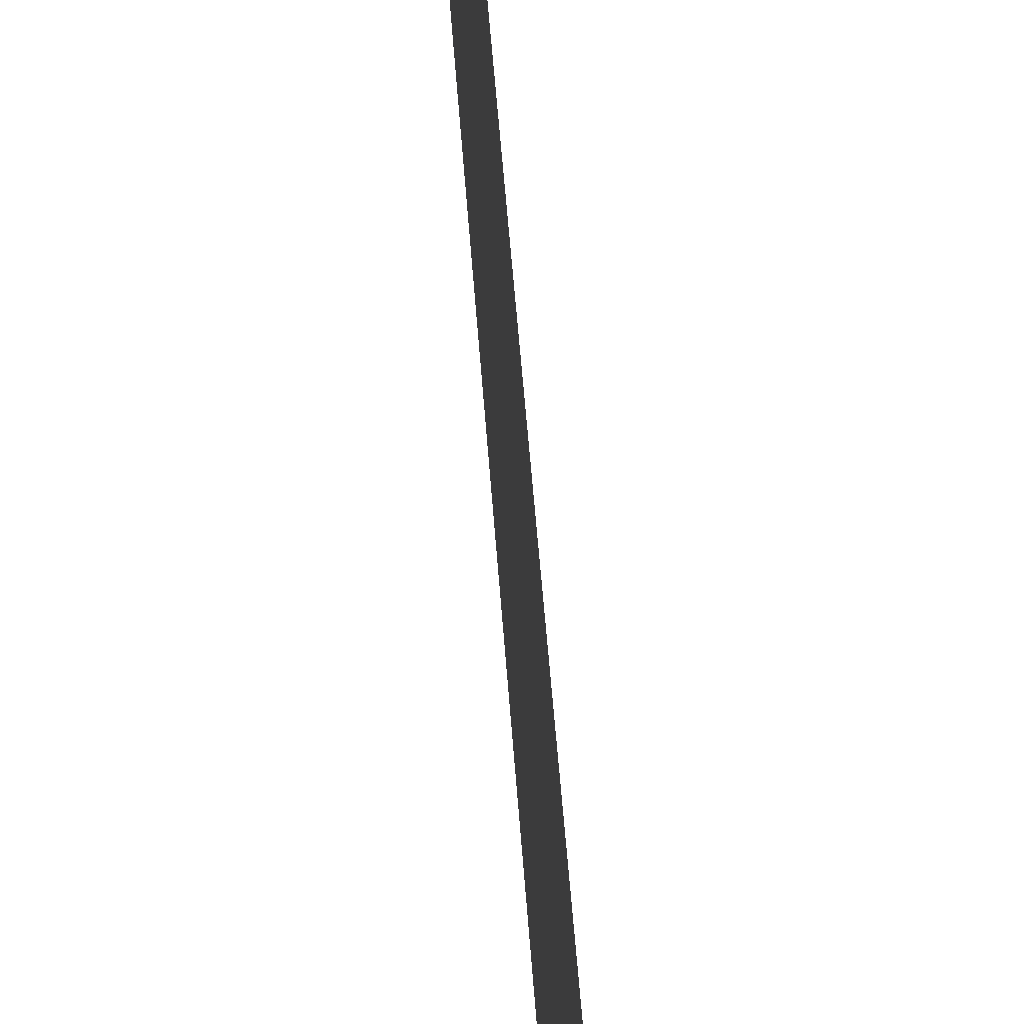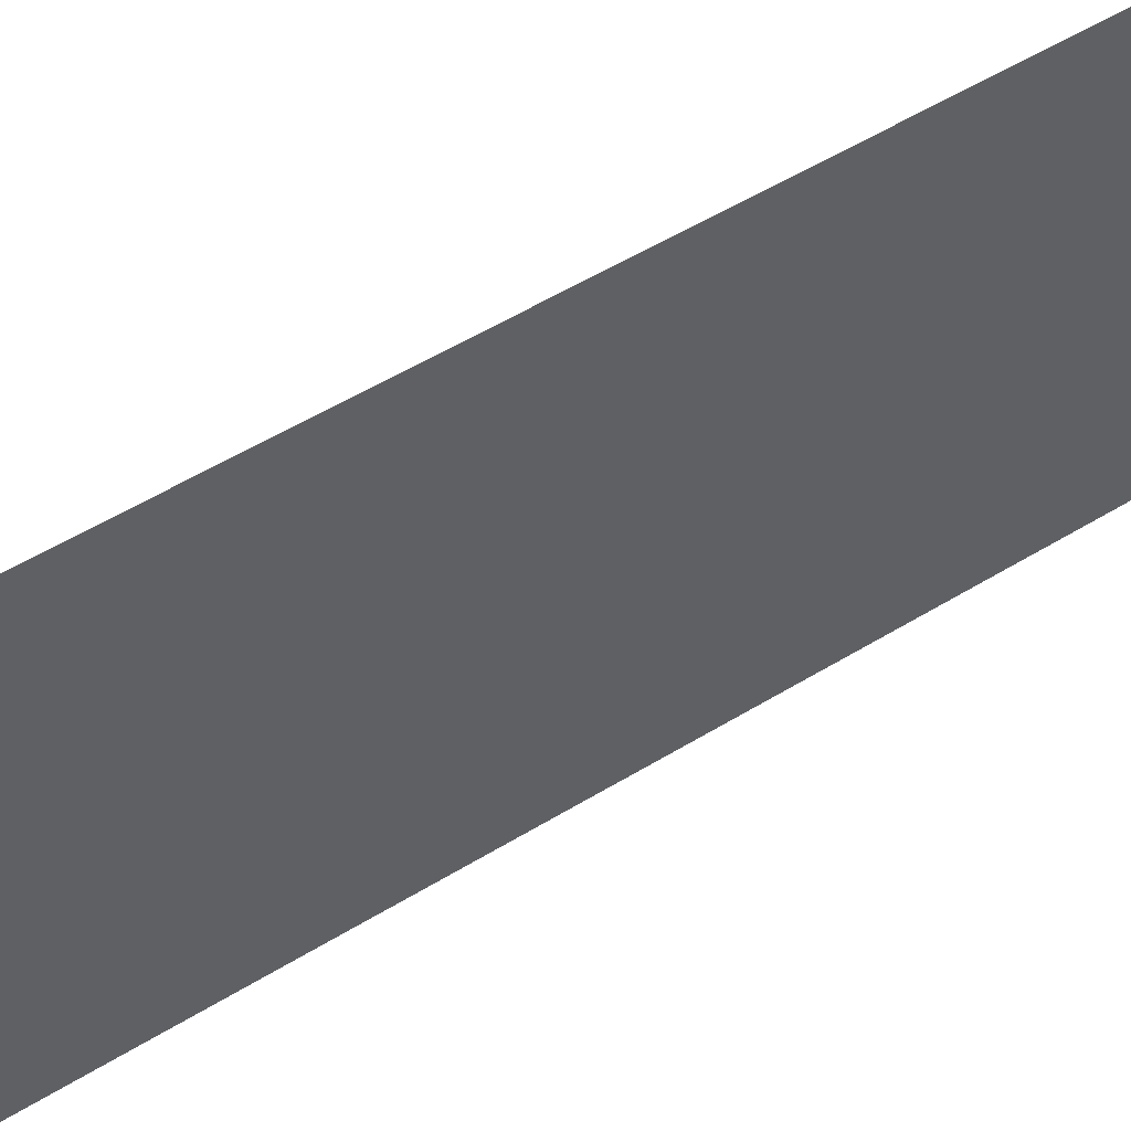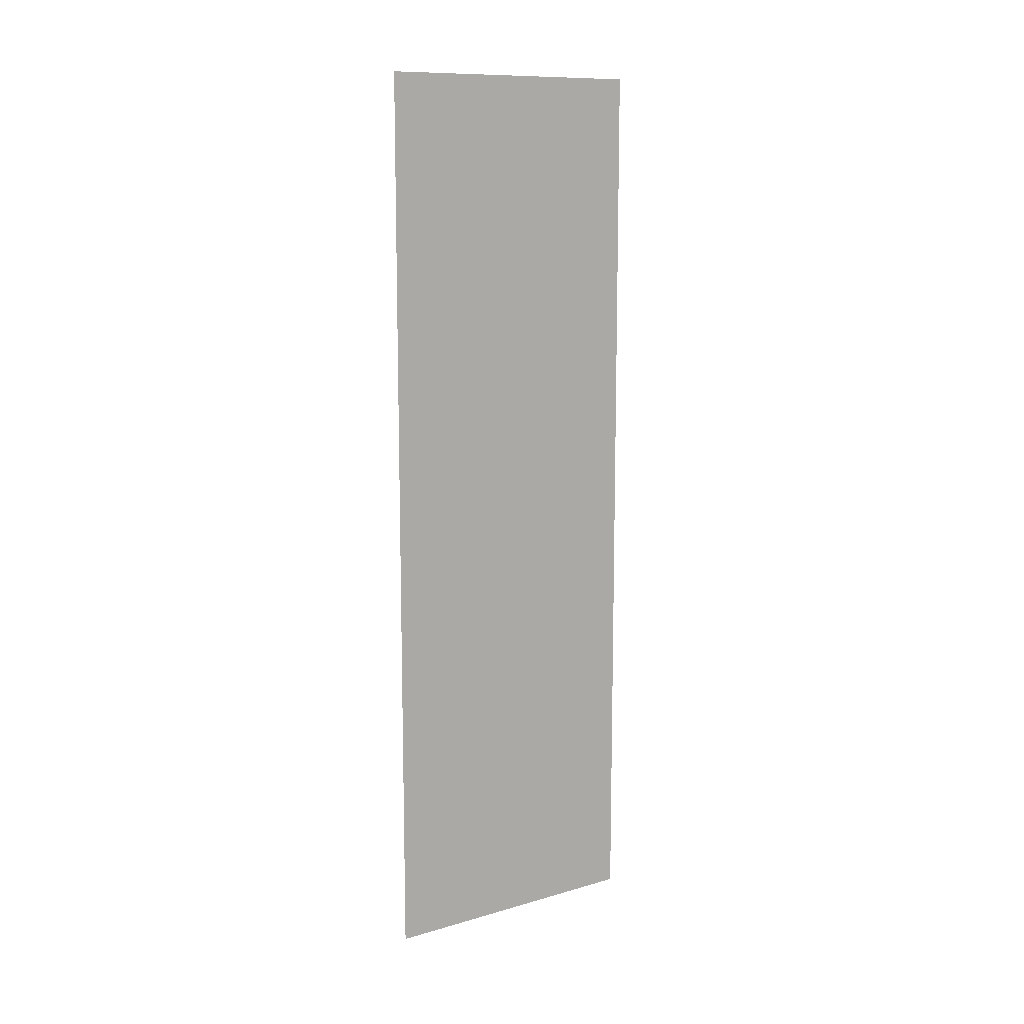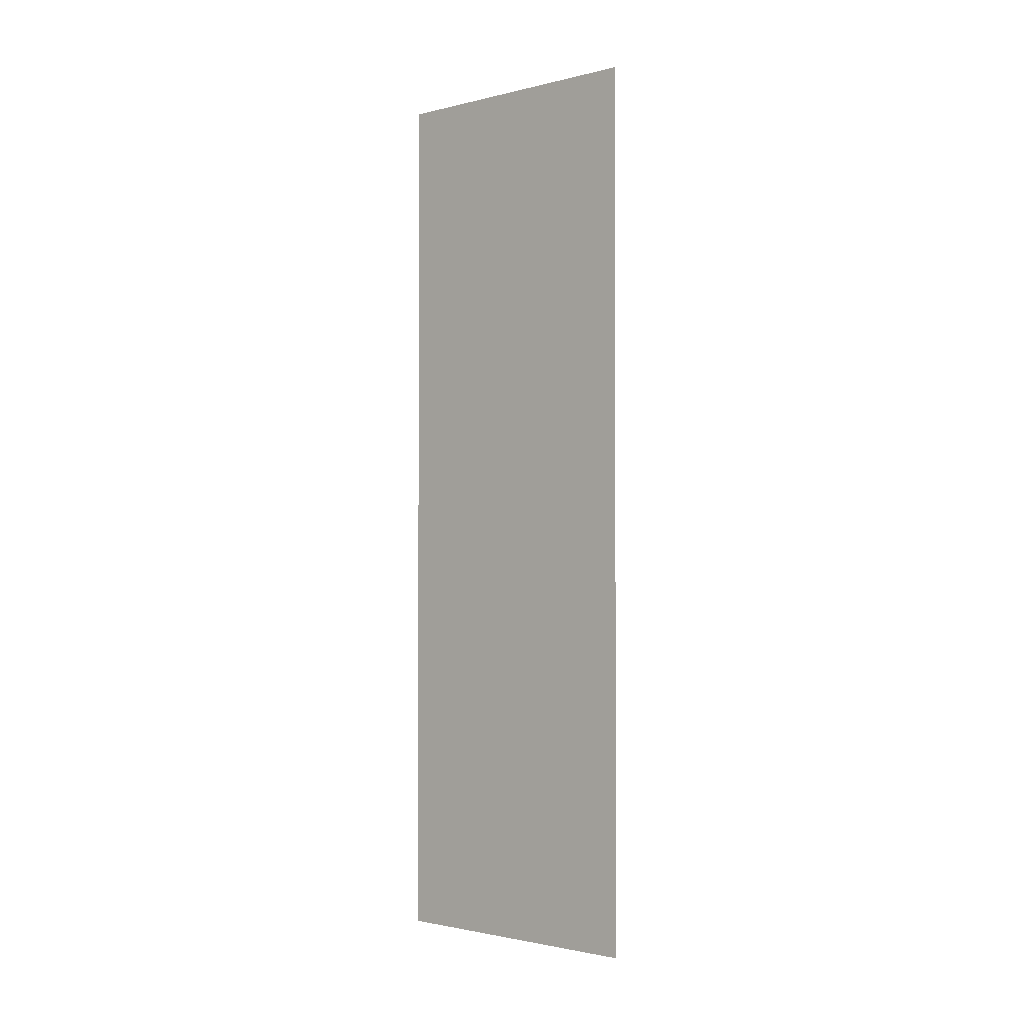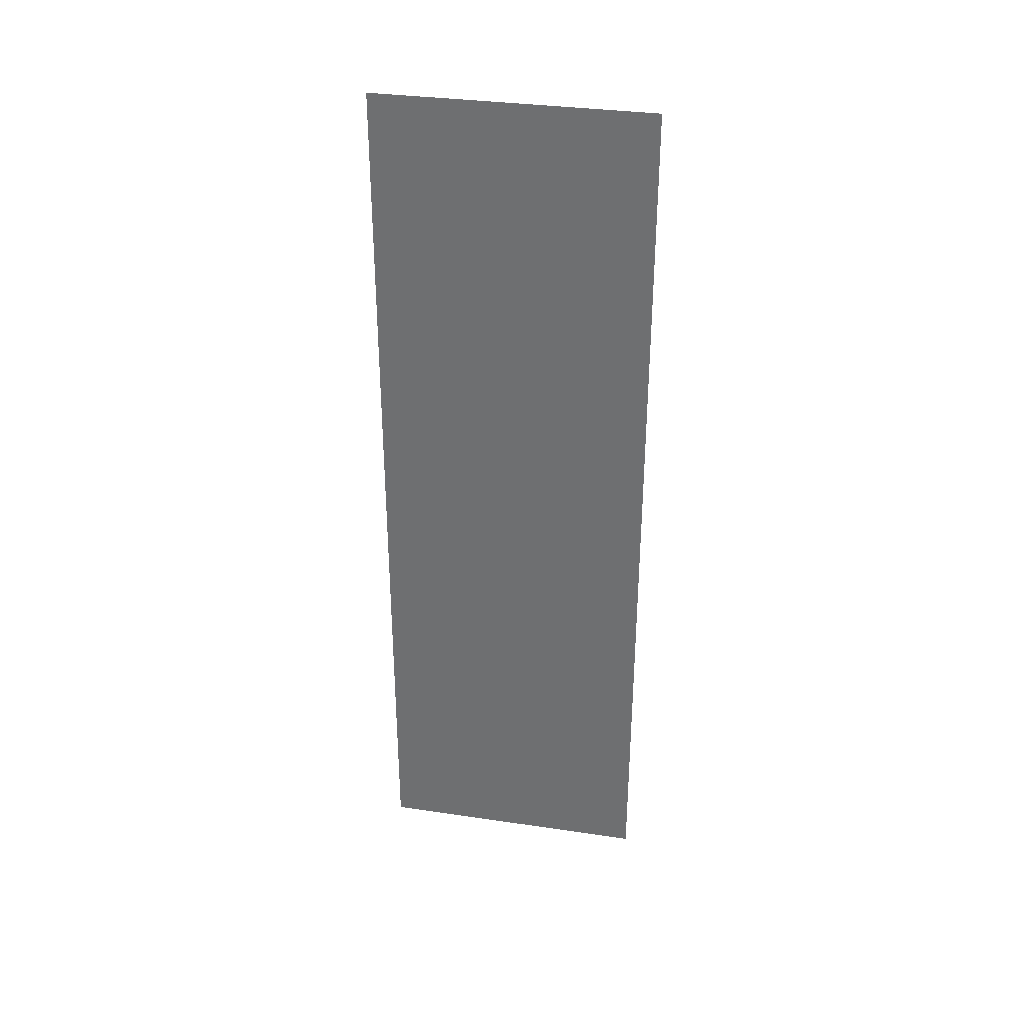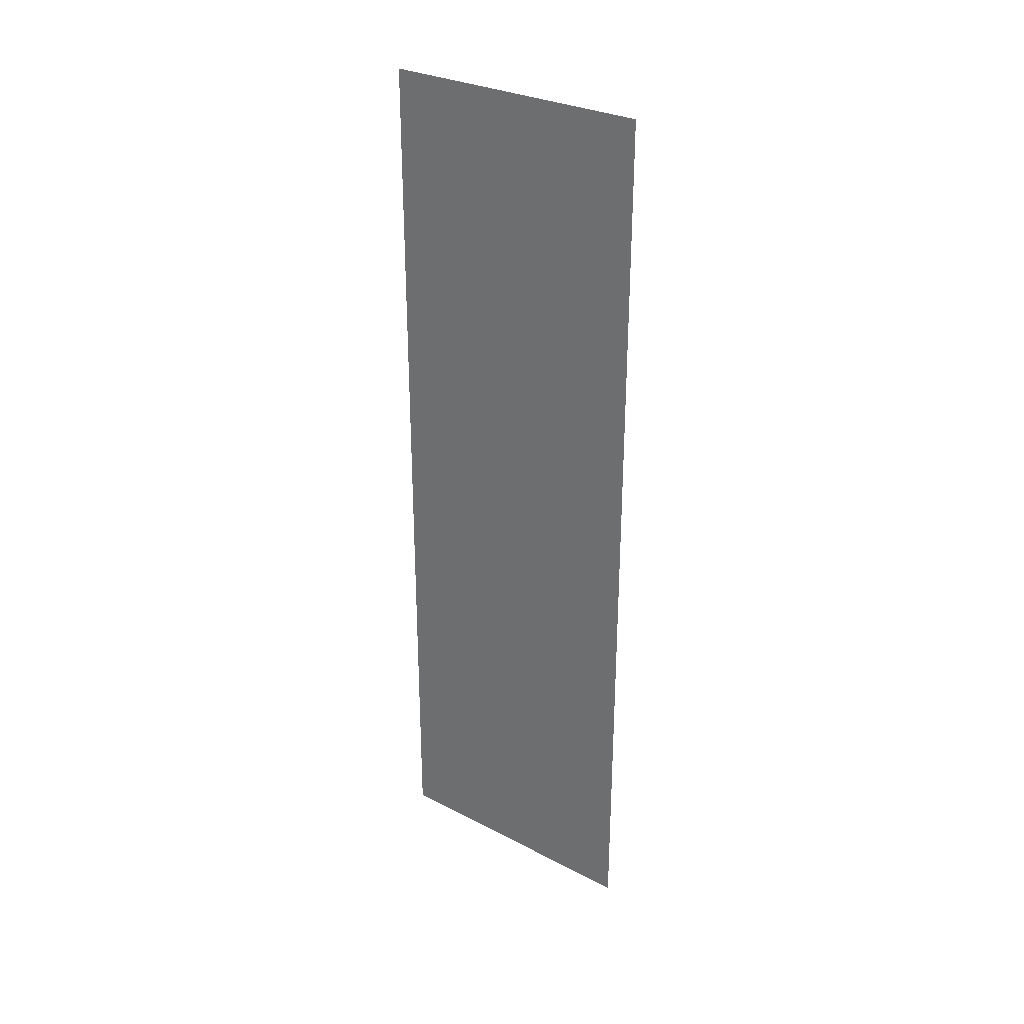
<metadata>
{"format":"obj","ext":"obj","renderer":"f3d","projection":"perspective","resolution":1024,"background":"white","views":[{"elev":48.4,"azim":176.2,"up":"+Z"},{"elev":48.1,"azim":54.7,"up":"+Z"},{"elev":11.4,"azim":55.3,"up":"+Y"},{"elev":-1.8,"azim":131.1,"up":"+Y"},{"elev":33.5,"azim":-78.6,"up":"+Y"},{"elev":29.7,"azim":127.2,"up":"+Y"}]}
</metadata>
<code>
v 4160 -12.8 -2189
v 4160 -12.8 -2240
v 4160 153.6 -2240
v 4160 -12.8 -2189
v 4160 153.6 -2240
v 4160 153.6 -2189
f 1 2 3
f 4 5 6

</code>
